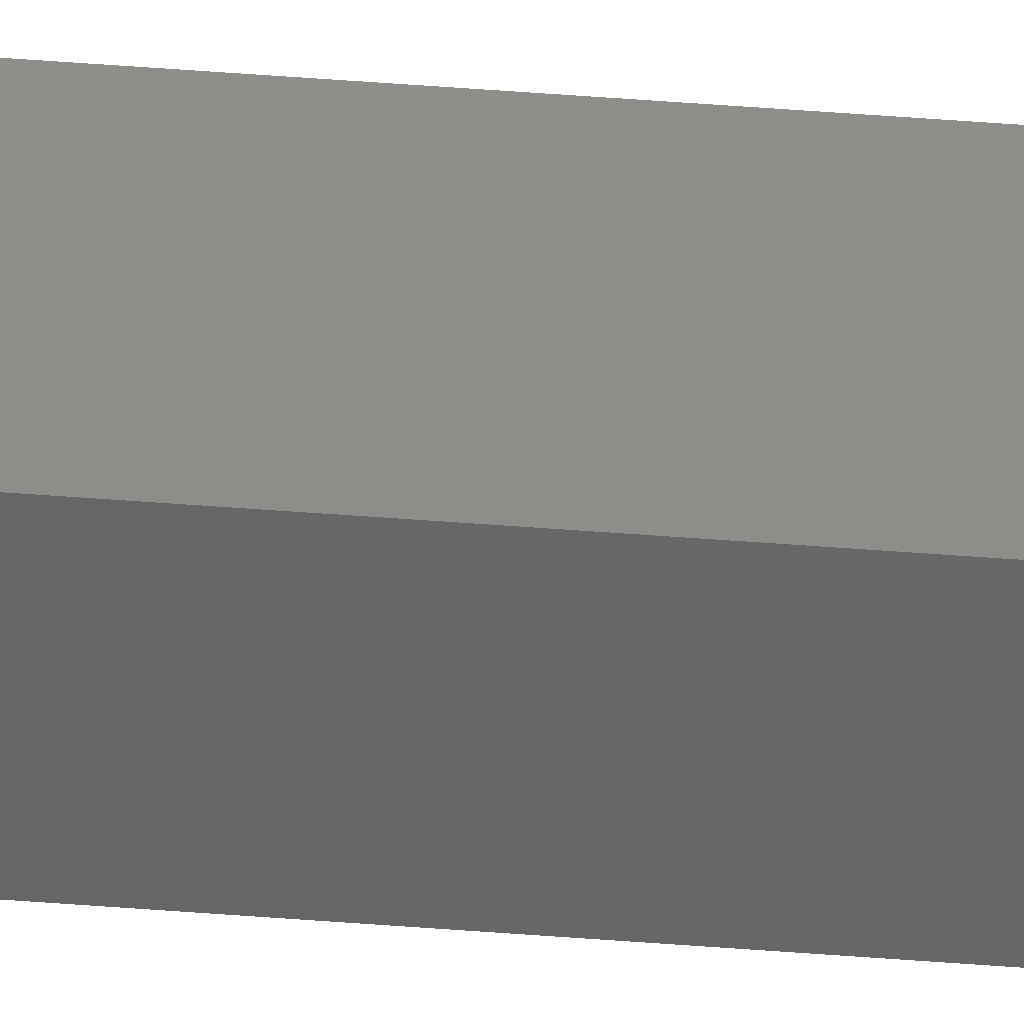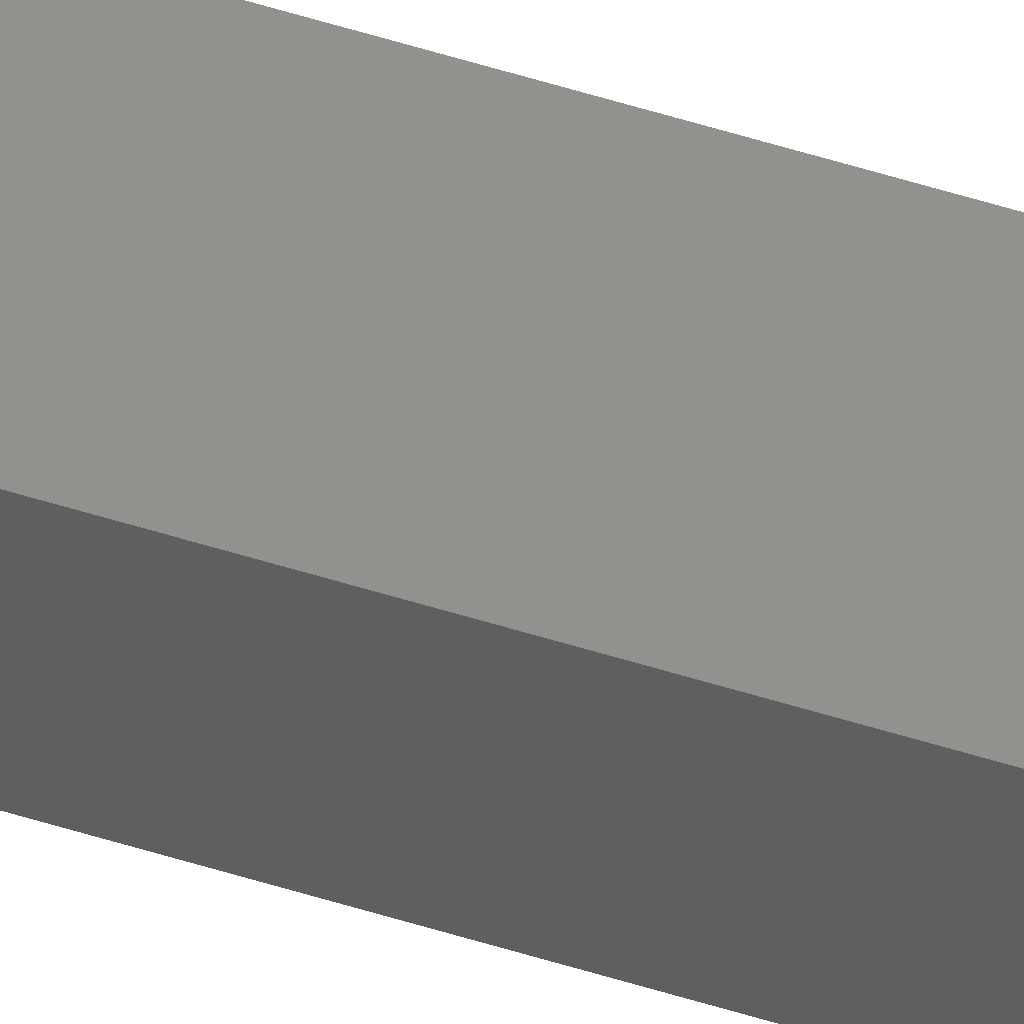
<metadata>
{"format":"stl","ext":"stl","renderer":"f3d","projection":"perspective","resolution":1024,"background":"white","views":[{"elev":35.5,"azim":96.5,"up":"+Y"},{"elev":60.0,"azim":-72.5,"up":"+Y"}]}
</metadata>
<code>
# stl→obj: 16 verts, 28 faces
v -9.838 -3.855 124
v -9.818 -3.857 124
v -9.818 -3.857 127.6
v -9.838 -3.855 127.6
v -9.857 -3.853 124
v -9.857 -3.853 127.6
v -9.877 -3.851 124
v -9.877 -3.851 127.6
v -9.872 -3.801 127.6
v -9.872 -3.801 124
v -9.812 -3.807 127.6
v -9.812 -3.807 124
v -9.832 -3.805 127.6
v -9.832 -3.805 124
v -9.852 -3.803 124
v -9.852 -3.803 127.6
f 1 2 3
f 1 3 4
f 5 4 6
f 5 1 4
f 7 6 8
f 7 5 6
f 7 8 9
f 10 7 9
f 11 12 13
f 12 14 13
f 13 15 16
f 14 15 13
f 16 10 9
f 15 10 16
f 12 11 3
f 2 12 3
f 15 7 10
f 15 5 7
f 14 1 15
f 15 1 5
f 12 2 14
f 14 2 1
f 8 16 9
f 6 13 16
f 6 16 8
f 4 13 6
f 3 11 13
f 3 13 4

</code>
